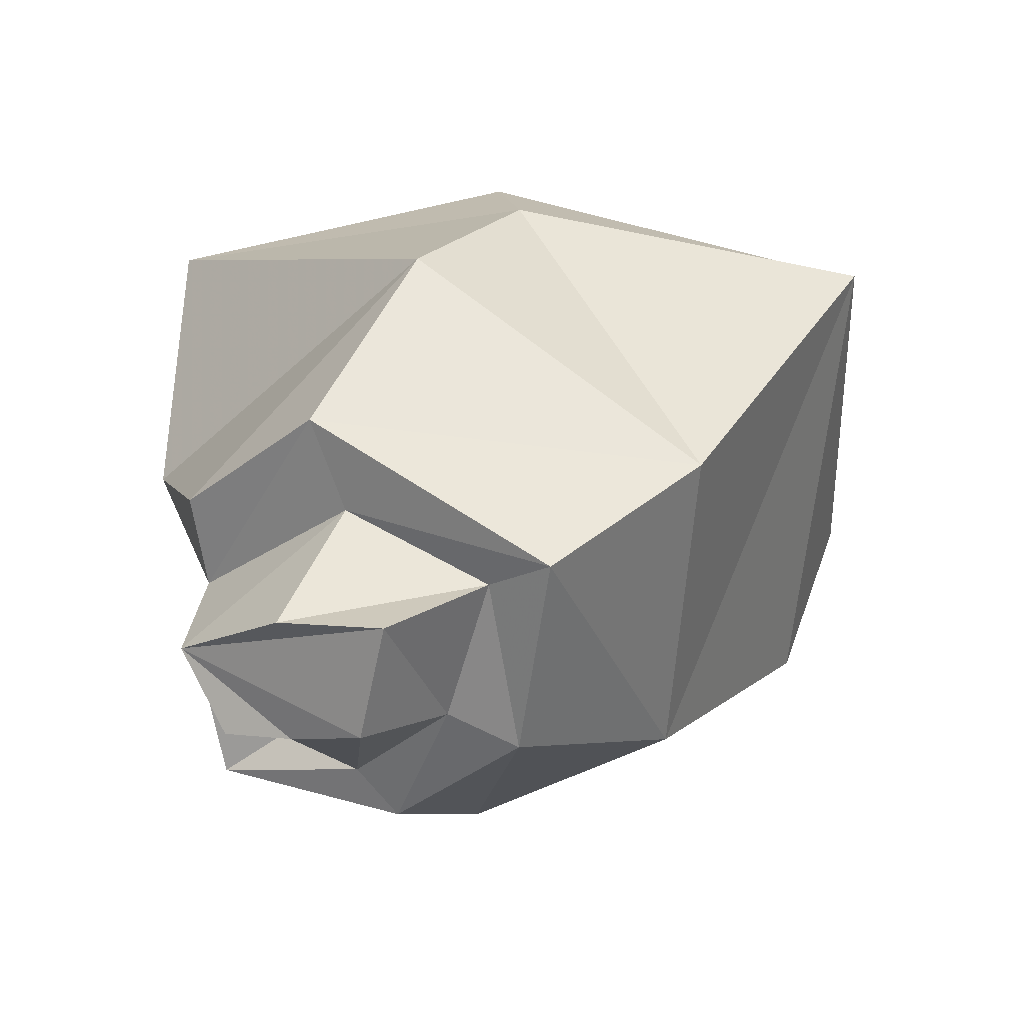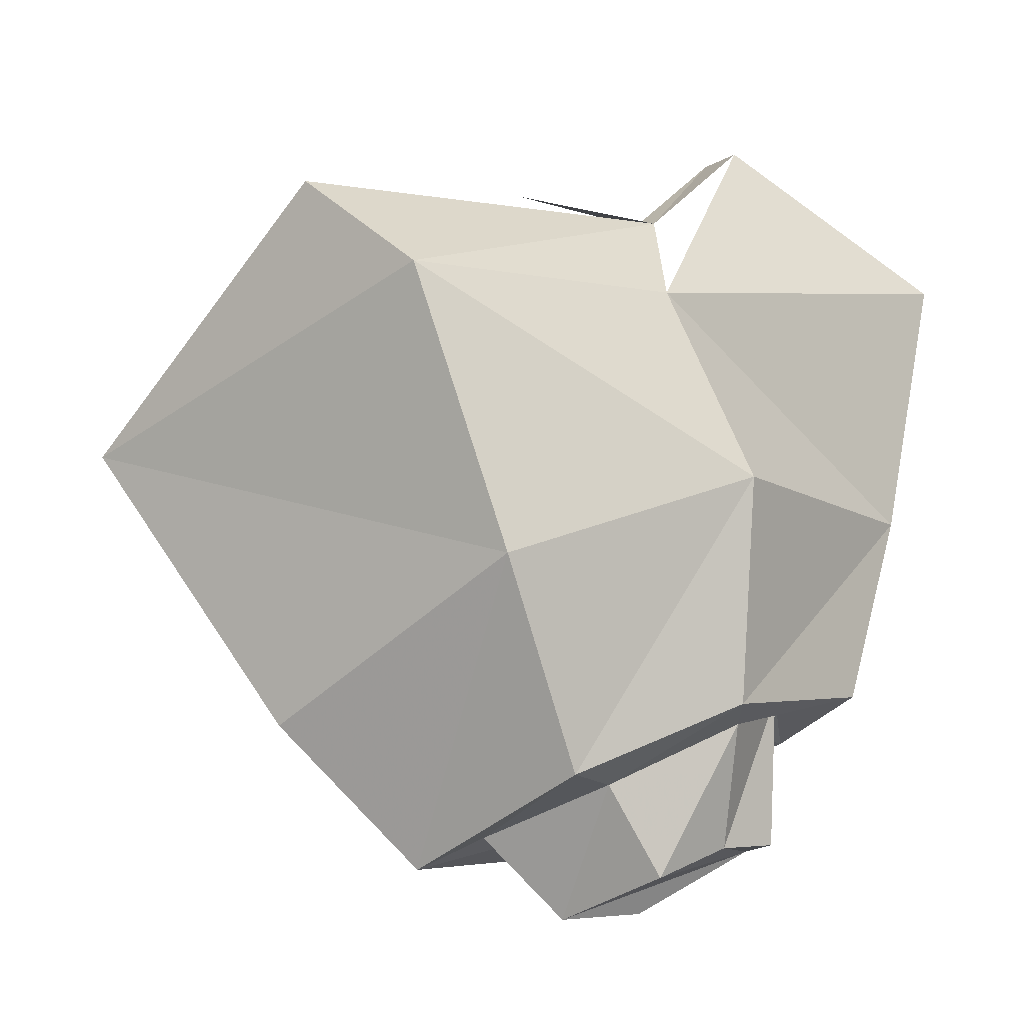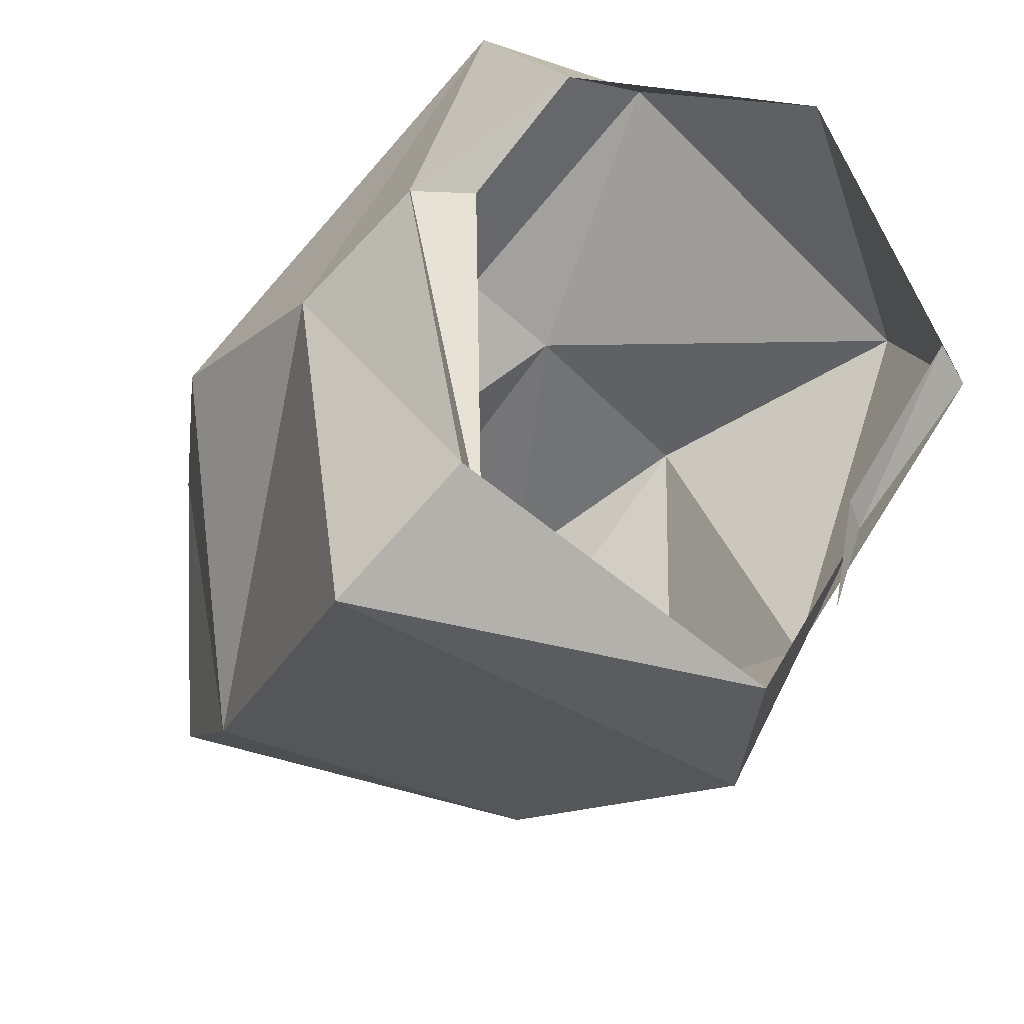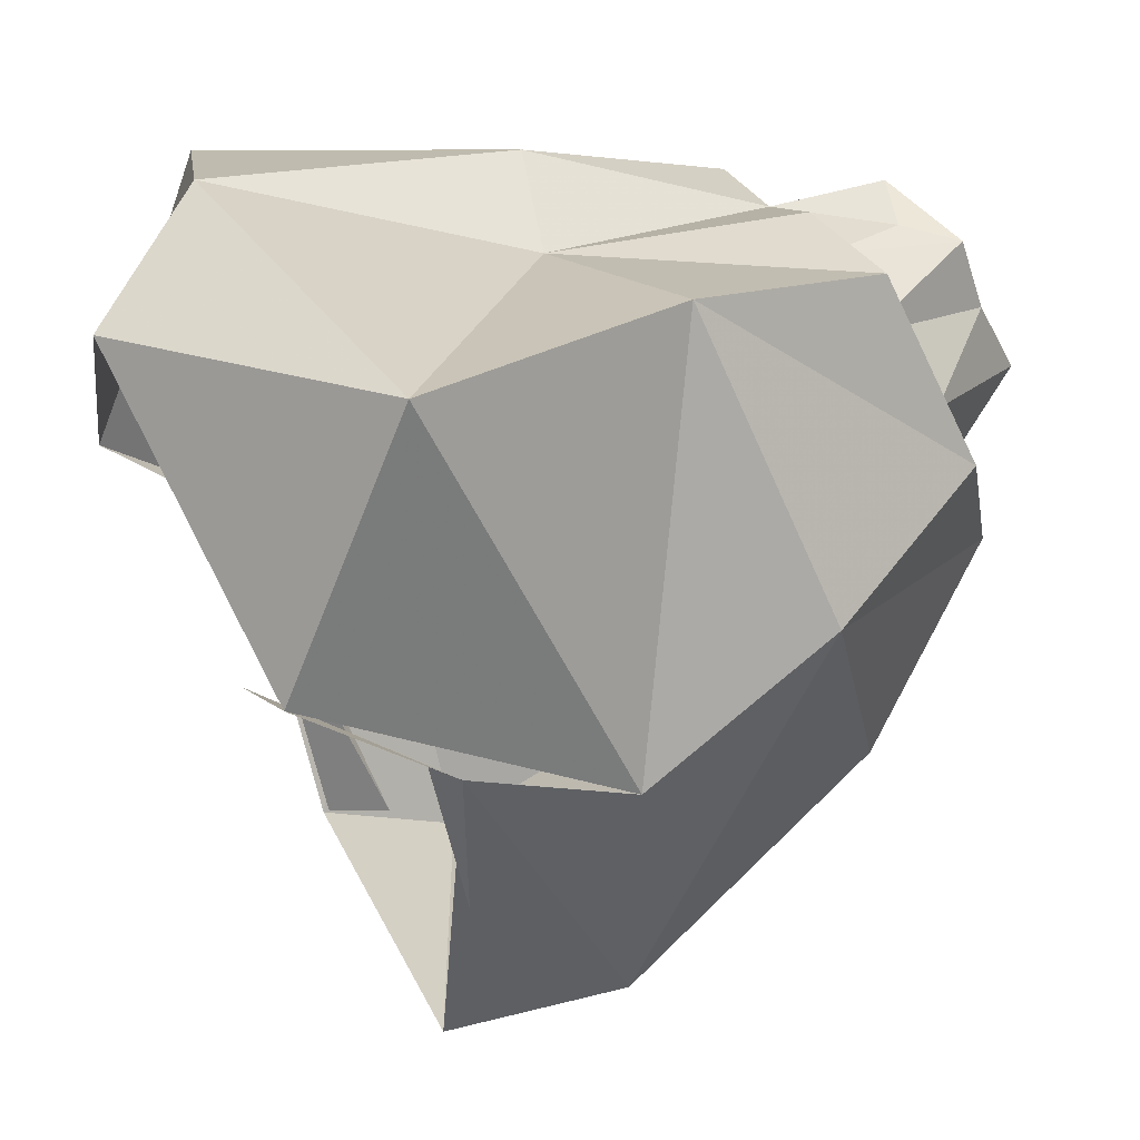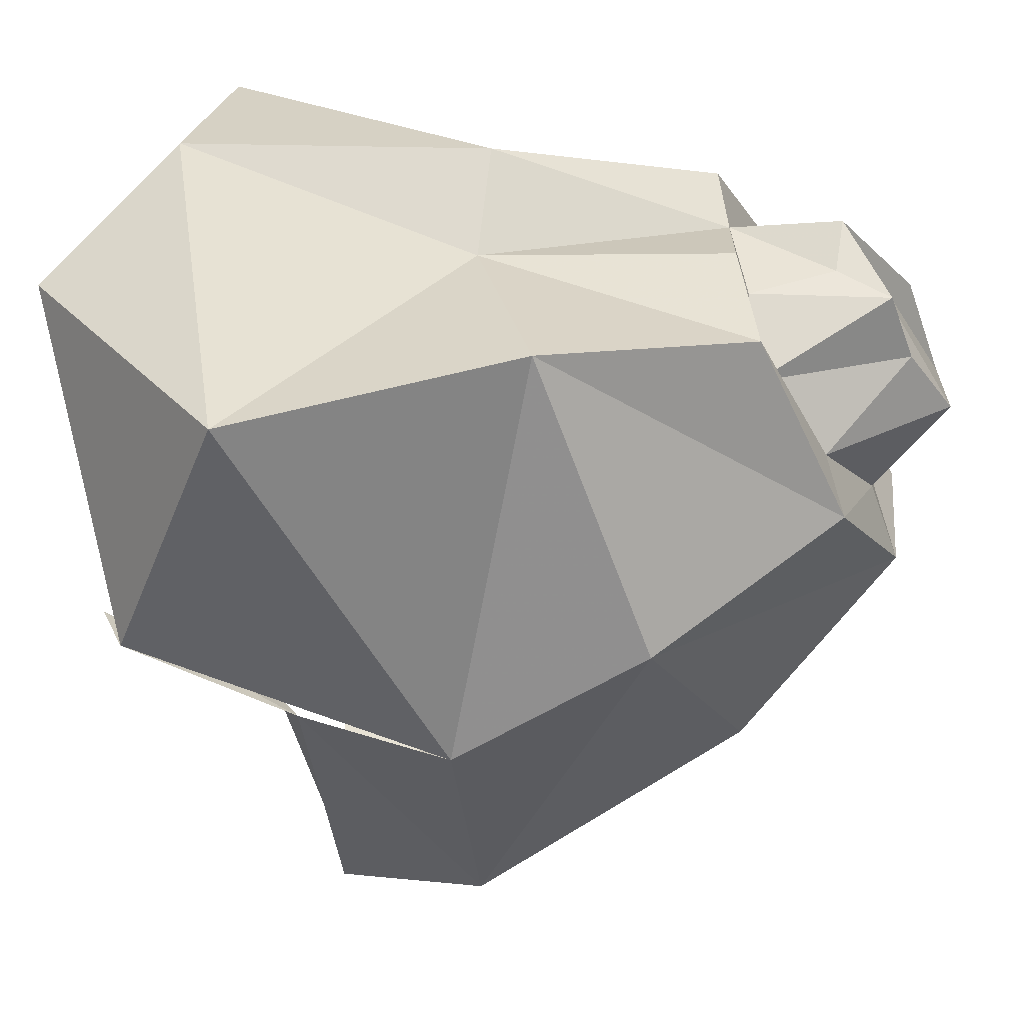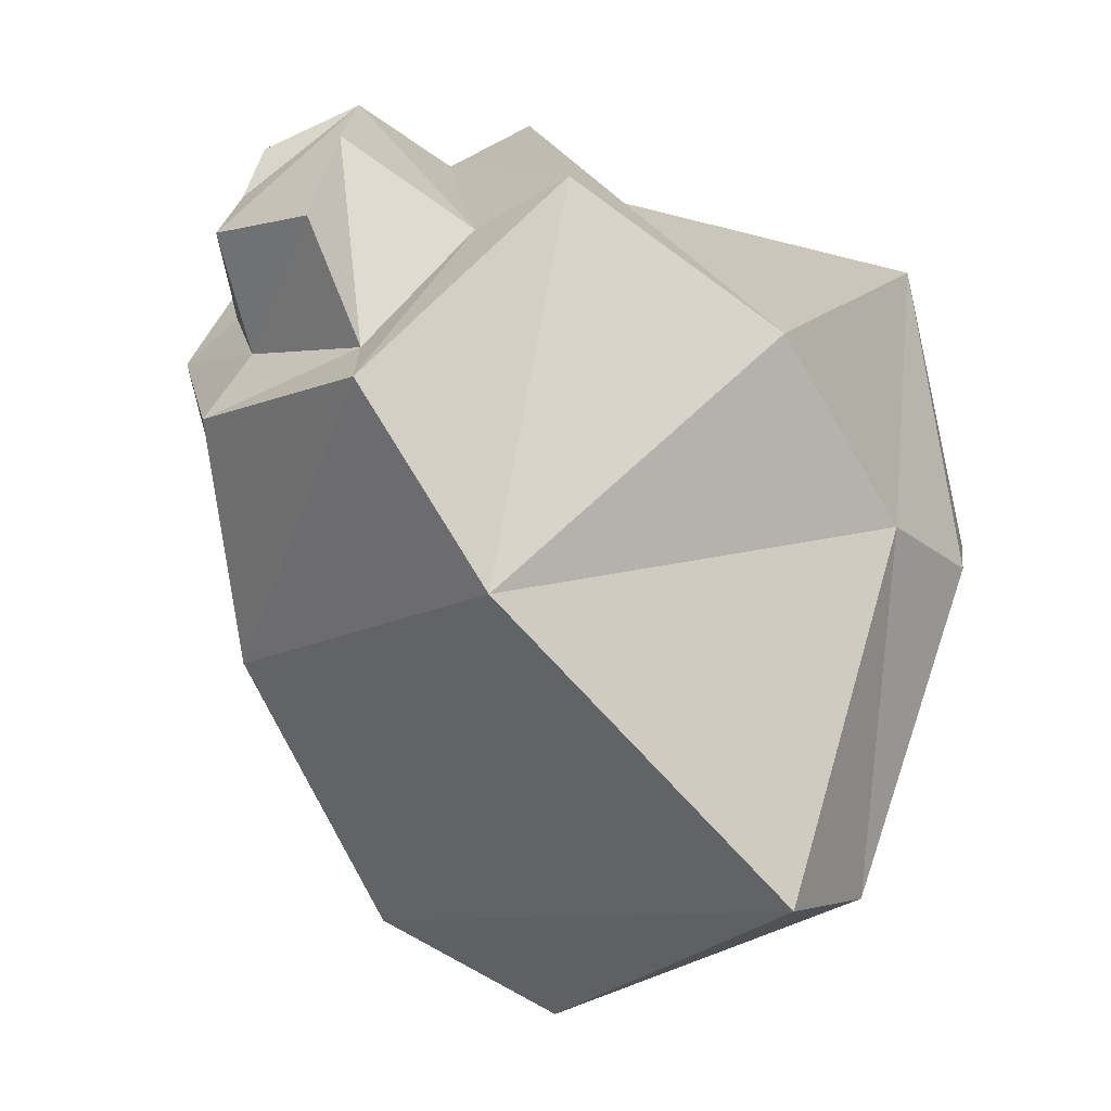
<metadata>
{"format":"obj","ext":"obj","renderer":"f3d","projection":"perspective","resolution":1024,"background":"white","views":[{"elev":-68.9,"azim":95.6,"up":"+Y"},{"elev":-35.6,"azim":-126.6,"up":"+Y"},{"elev":-56.7,"azim":140.4,"up":"+Z"},{"elev":27.3,"azim":-113.7,"up":"+Z"},{"elev":37.7,"azim":-93.5,"up":"+Z"},{"elev":-28.1,"azim":36.3,"up":"+Z"}]}
</metadata>
<code>
o item/snelm/male/chat
v -40 -7 19
v -40 -32 1
v -45 -35 1
v -48 -10 19
v -39 -38 -24
v 51 -34 1
v 42 -29 4
v 39 -10 19
v 42 -28 62
v 53 -58 -3
v 34 -41 -51
v 37 -65 -61
v -22 -40 -57
v -38 -63 -45
v -52 -58 -3
v -51 -88 15
v -38 -71 61
v -53 -26 61
v -9 1 57
v 13 -20 68
v 12 -68 66
v 54 -89 14
v 23 -116 -29
v -30 -106 -20
v -16 -132 4
v -33 -119 26
v -29 -105 56
v -3 -65 56
v 6 -105 54
v 21 -105 55
v 37 -117 32
v 17 -138 -4
v 12 -131 6
v -11 -128 15
v -25 -117 32
v -22 -106 44
v -8 -104 58
v -10 -106 52
v -6 -120 53
v 2 -122 57
v 22 -119 28
v 51 -34 2
v 34 -42 -51
v 24 -49 -47
v -8 -140 28
v -11 -132 40
v 11 -142 22
v -11 -128 51
v 11 -136 39
f 1 2 3
f 1 3 4
f 5 3 2
f 6 7 8
f 6 8 9
f 6 9 10
f 6 10 11
f 11 10 12
f 11 12 13
f 13 12 14
f 13 14 3
f 3 14 15
f 15 14 16
f 15 16 17
f 15 17 18
f 15 18 4
f 4 18 19
f 19 18 20
f 19 20 8
f 8 20 9
f 9 20 21
f 9 21 22
f 9 22 10
f 10 22 23
f 10 23 12
f 12 23 24
f 12 24 14
f 14 24 16
f 16 24 25
f 16 25 26
f 16 26 17
f 17 26 27
f 17 27 28
f 17 28 18
f 18 28 20
f 20 28 21
f 21 28 29
f 21 29 30
f 21 30 22
f 22 30 31
f 22 31 23
f 23 31 32
f 23 32 24
f 24 32 25
f 25 32 33
f 25 33 34
f 25 34 26
f 26 34 35
f 26 35 27
f 27 35 36
f 27 36 37
f 27 37 28
f 28 37 29
f 29 37 38
f 29 38 39
f 29 39 40
f 29 40 41
f 29 41 31
f 29 31 30
f 42 43 44
f 42 44 7
f 45 46 35
f 45 35 34
f 45 34 47
f 45 47 40
f 45 40 46
f 46 40 48
f 46 48 36
f 46 36 35
f 40 49 41
f 41 49 33
f 41 33 32
f 41 32 31
f 40 39 48
f 48 39 38
f 48 38 36
f 36 38 37
f 40 47 49
f 49 47 33
f 33 47 34

</code>
